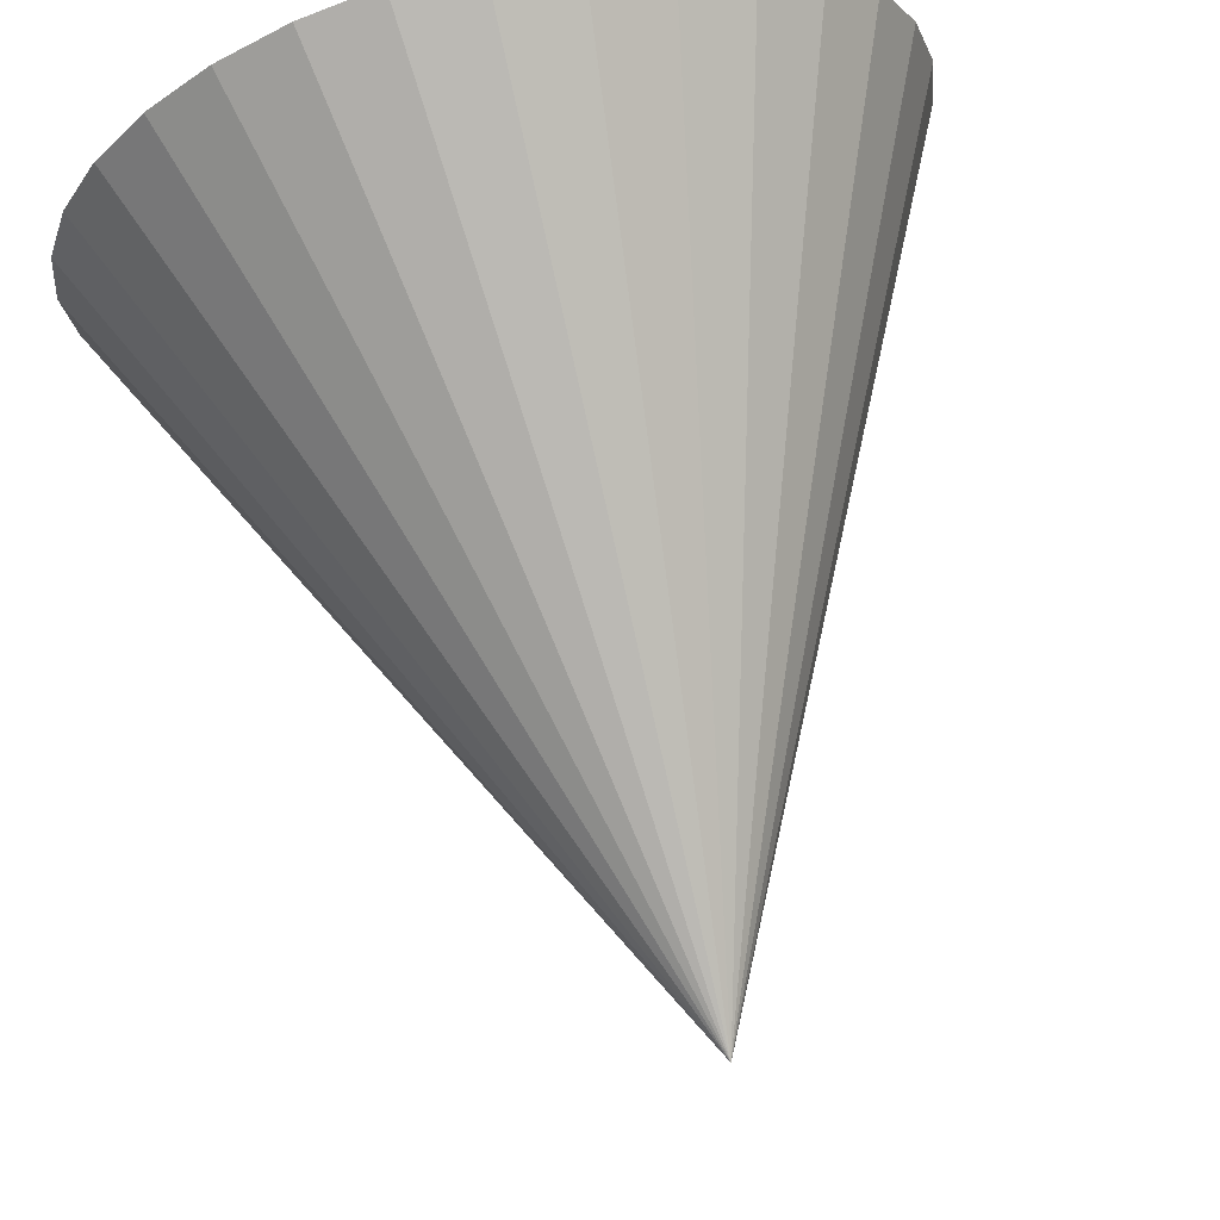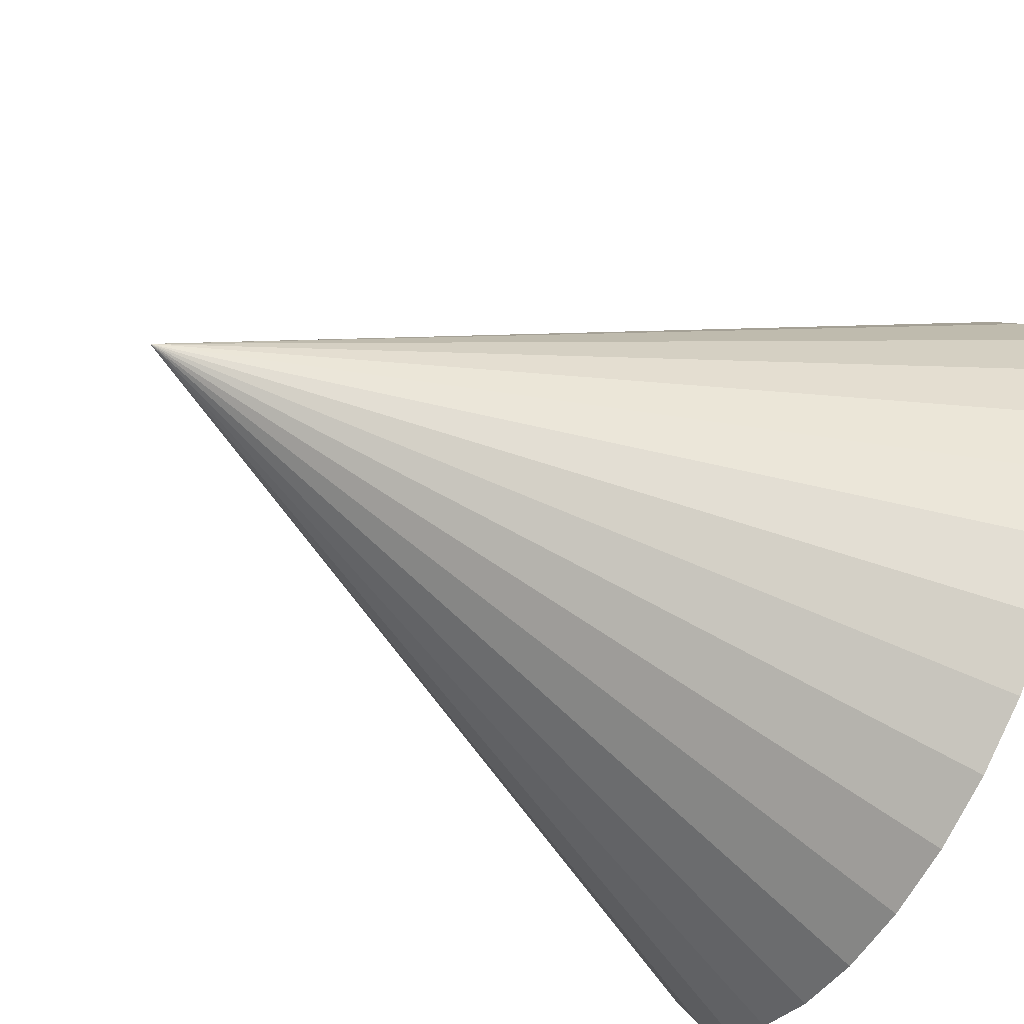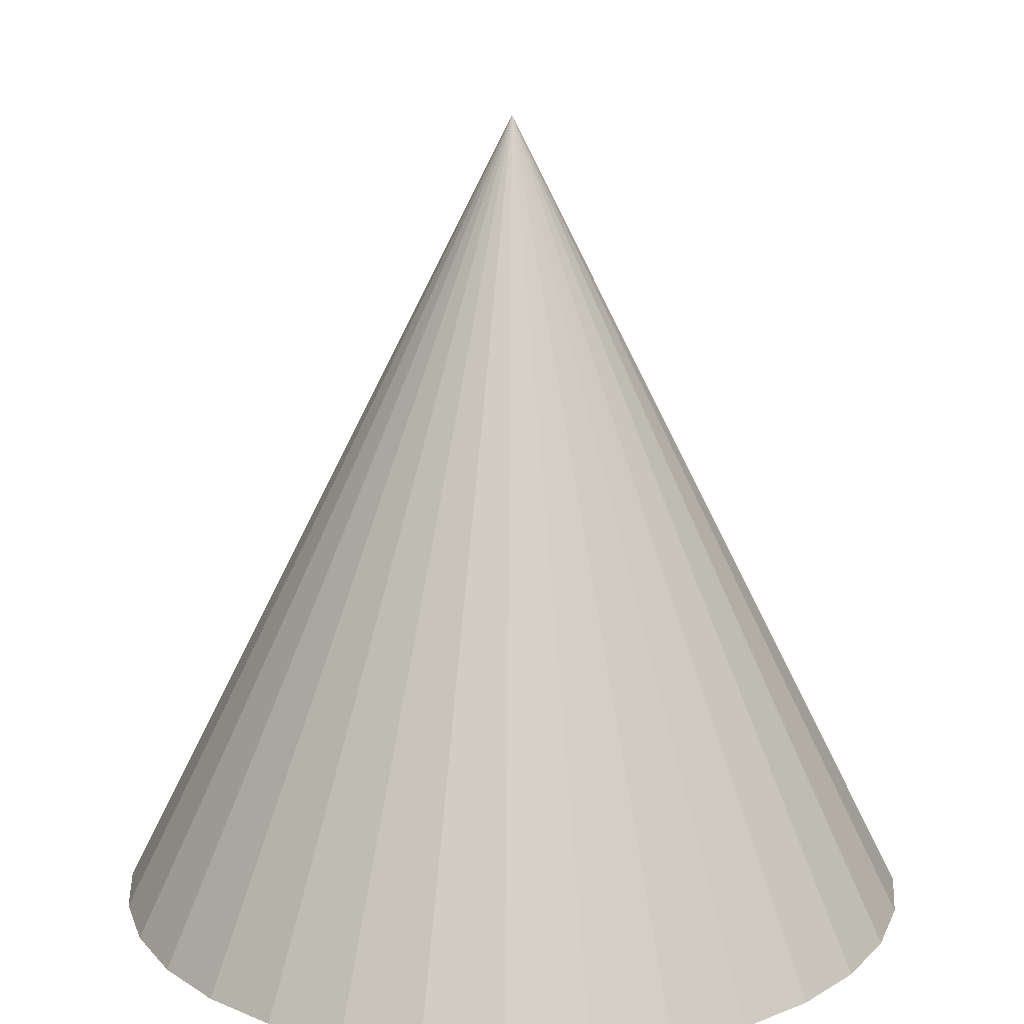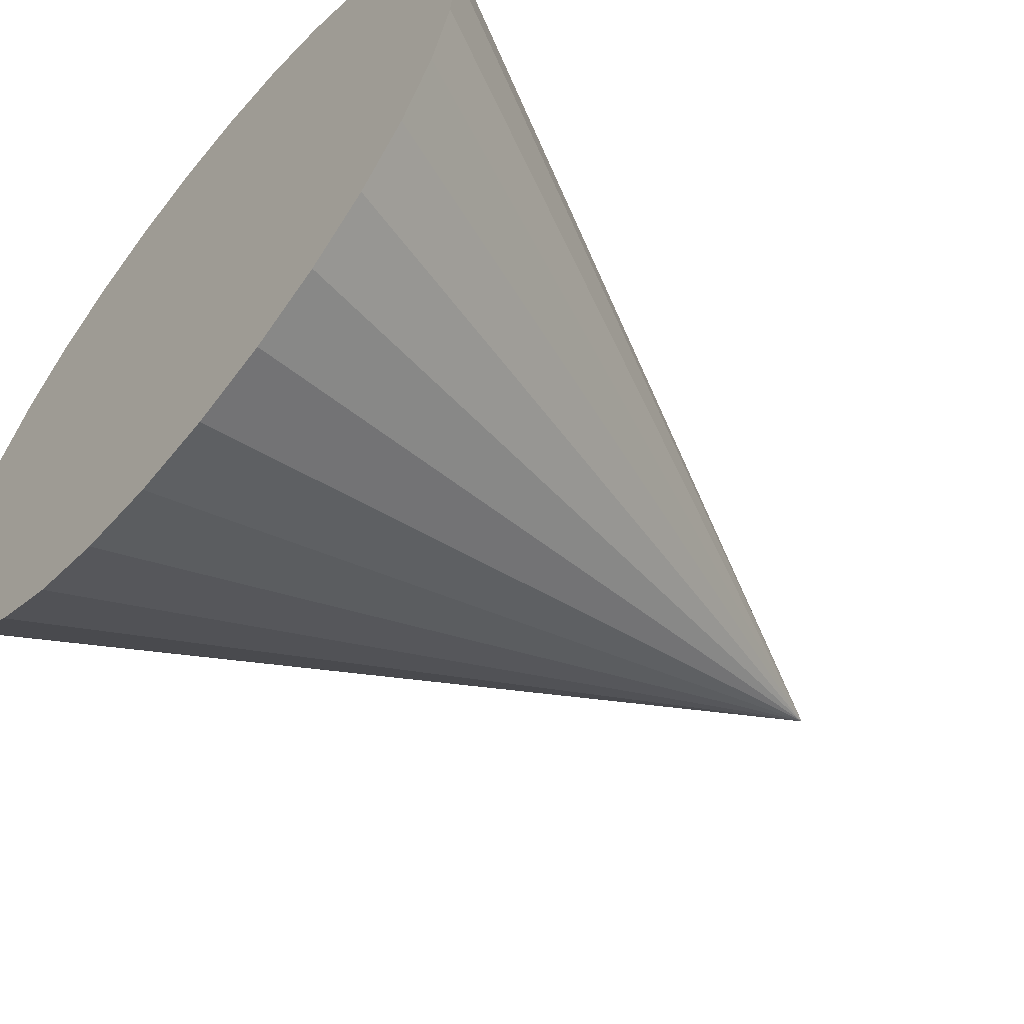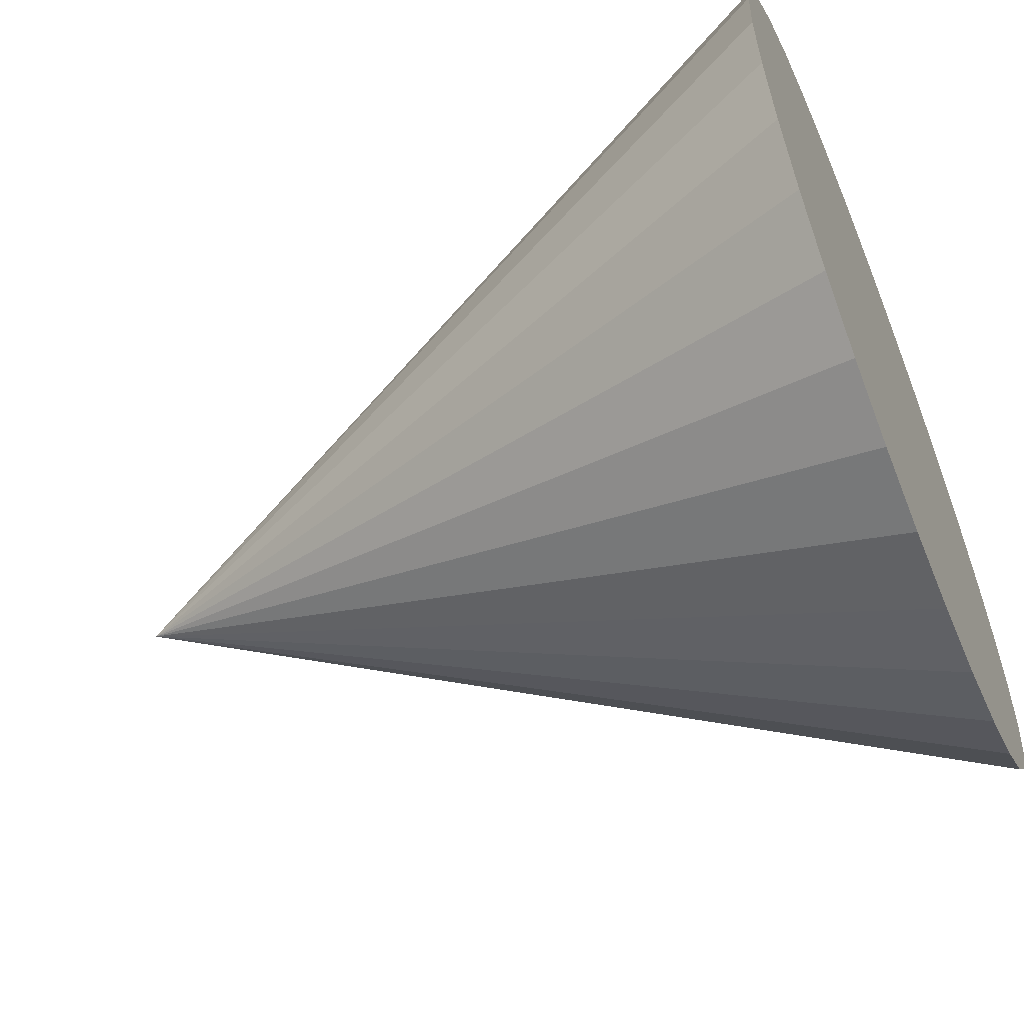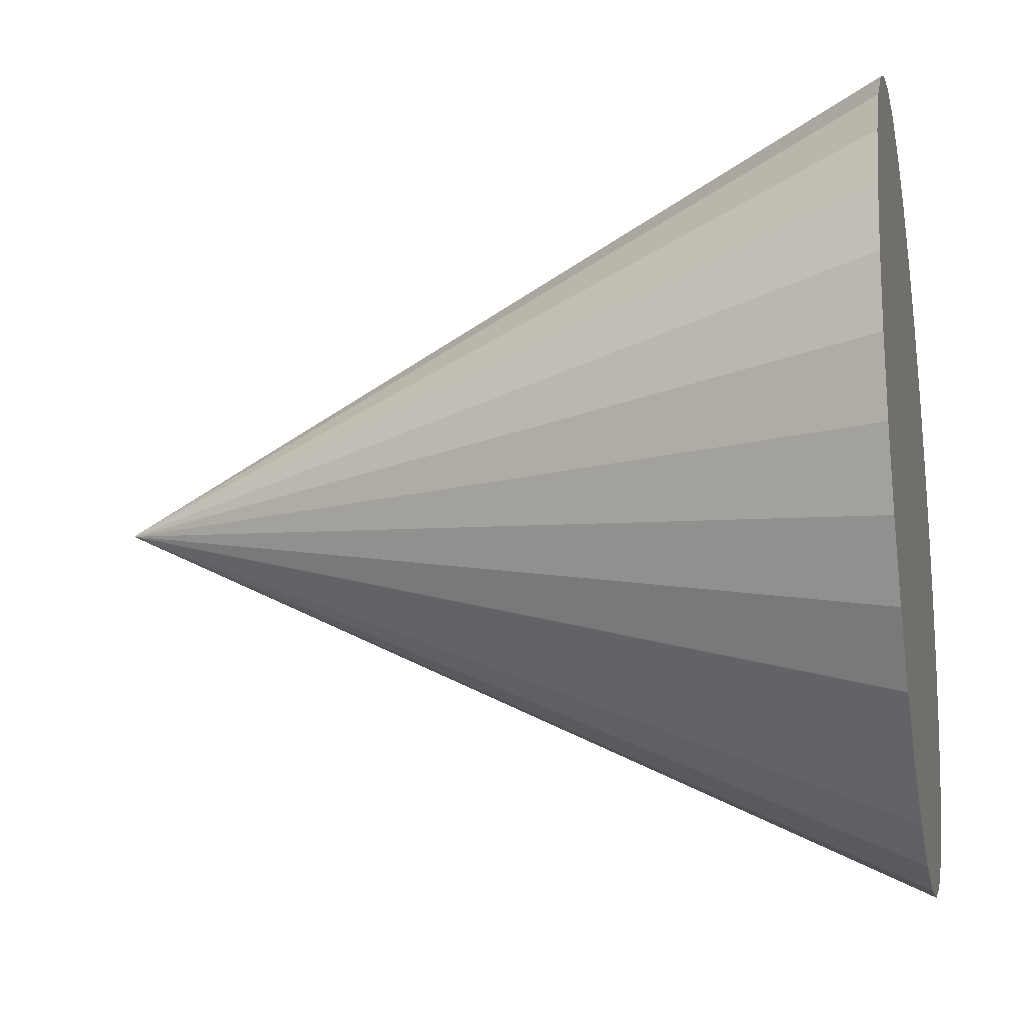
<metadata>
{"format":"obj","ext":"obj","renderer":"f3d","projection":"perspective","resolution":1024,"background":"white","views":[{"elev":70.0,"azim":165.9,"up":"+Z"},{"elev":-59.2,"azim":-118.4,"up":"+Z"},{"elev":16.7,"azim":-32.9,"up":"+Y"},{"elev":-59.5,"azim":50.0,"up":"+Z"},{"elev":-58.1,"azim":-67.6,"up":"+Z"},{"elev":-18.8,"azim":-78.5,"up":"+Z"}]}
</metadata>
<code>
o Cone
v 0 -0.45 -0.45
v 0.08779 -0.45 -0.4414
v 0.1722 -0.45 -0.4157
v 0.25 -0.45 -0.3742
v 0.3182 -0.45 -0.3182
v 0.3742 -0.45 -0.25
v 0.4157 -0.45 -0.1722
v 0.4414 -0.45 -0.08779
v 0.45 -0.45 -0
v 0.4414 -0.45 0.08779
v 0.4157 -0.45 0.1722
v 0.3742 -0.45 0.25
v 0.3182 -0.45 0.3182
v 0.25 -0.45 0.3742
v 0.1722 -0.45 0.4157
v 0.08779 -0.45 0.4414
v -0 -0.45 0.45
v -0.08779 -0.45 0.4414
v -0.1722 -0.45 0.4157
v -0.25 -0.45 0.3742
v -0.3182 -0.45 0.3182
v -0.3742 -0.45 0.25
v -0.4157 -0.45 0.1722
v 0 0.45 0
v -0.4414 -0.45 0.08779
v -0.45 -0.45 -0
v -0.4414 -0.45 -0.08779
v -0.4157 -0.45 -0.1722
v -0.3742 -0.45 -0.25
v -0.3182 -0.45 -0.3182
v -0.25 -0.45 -0.3742
v -0.1722 -0.45 -0.4157
v -0.08779 -0.45 -0.4414
f 1 24 2
f 2 24 3
f 3 24 4
f 4 24 5
f 5 24 6
f 6 24 7
f 7 24 8
f 8 24 9
f 9 24 10
f 10 24 11
f 11 24 12
f 12 24 13
f 13 24 14
f 14 24 15
f 15 24 16
f 16 24 17
f 17 24 18
f 18 24 19
f 19 24 20
f 20 24 21
f 21 24 22
f 22 24 23
f 23 24 25
f 25 24 26
f 26 24 27
f 27 24 28
f 28 24 29
f 29 24 30
f 30 24 31
f 31 24 32
f 32 24 33
f 33 24 1
f 1 2 3 4 5 6 7 8 9 10 11 12 13 14 15 16 17 18 19 20 21 22 23 25 26 27 28 29 30 31 32 33

</code>
